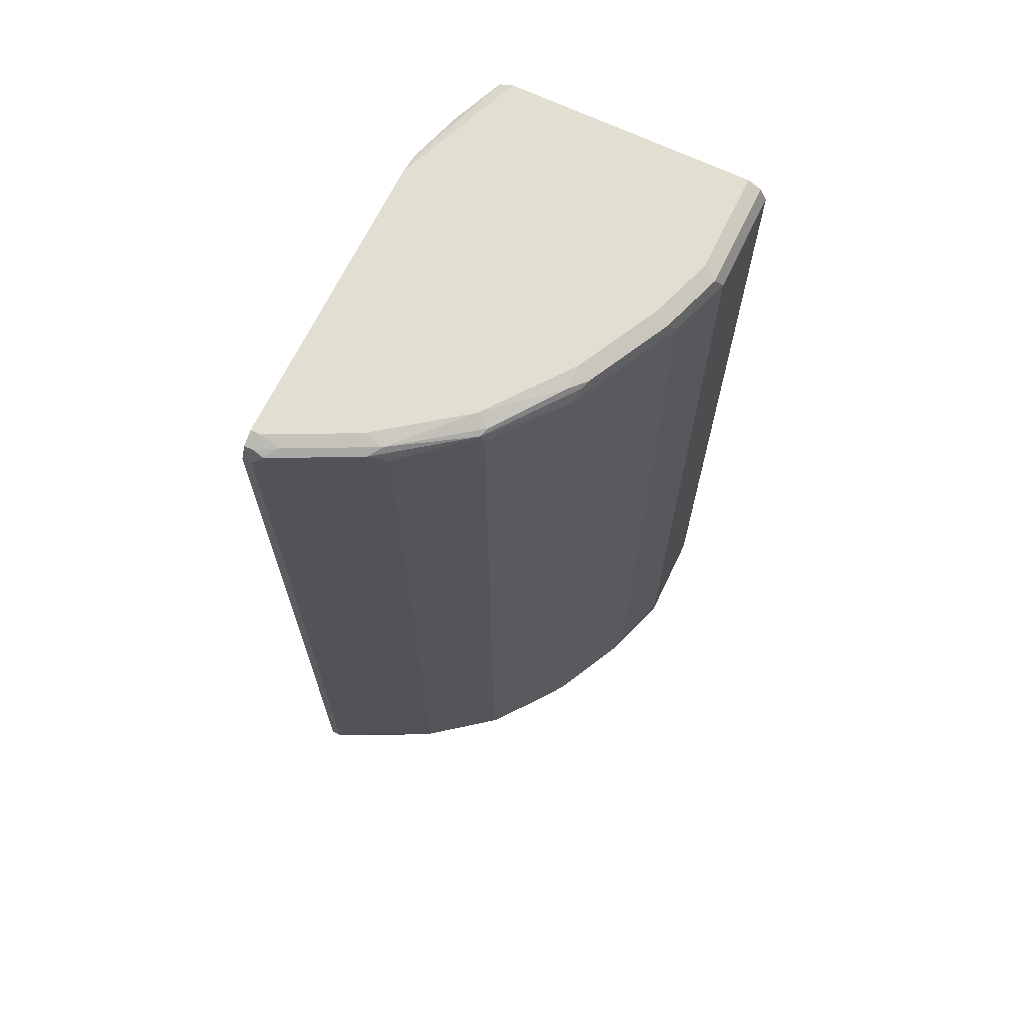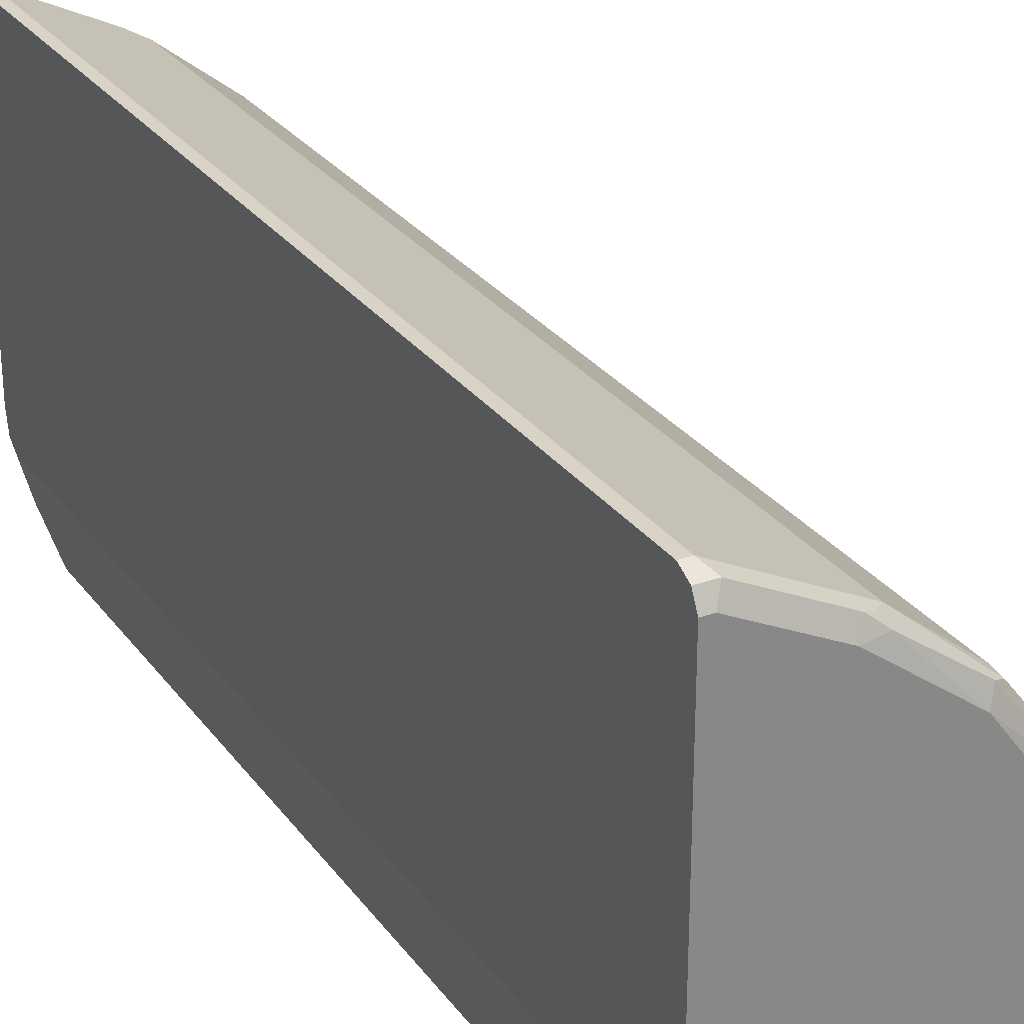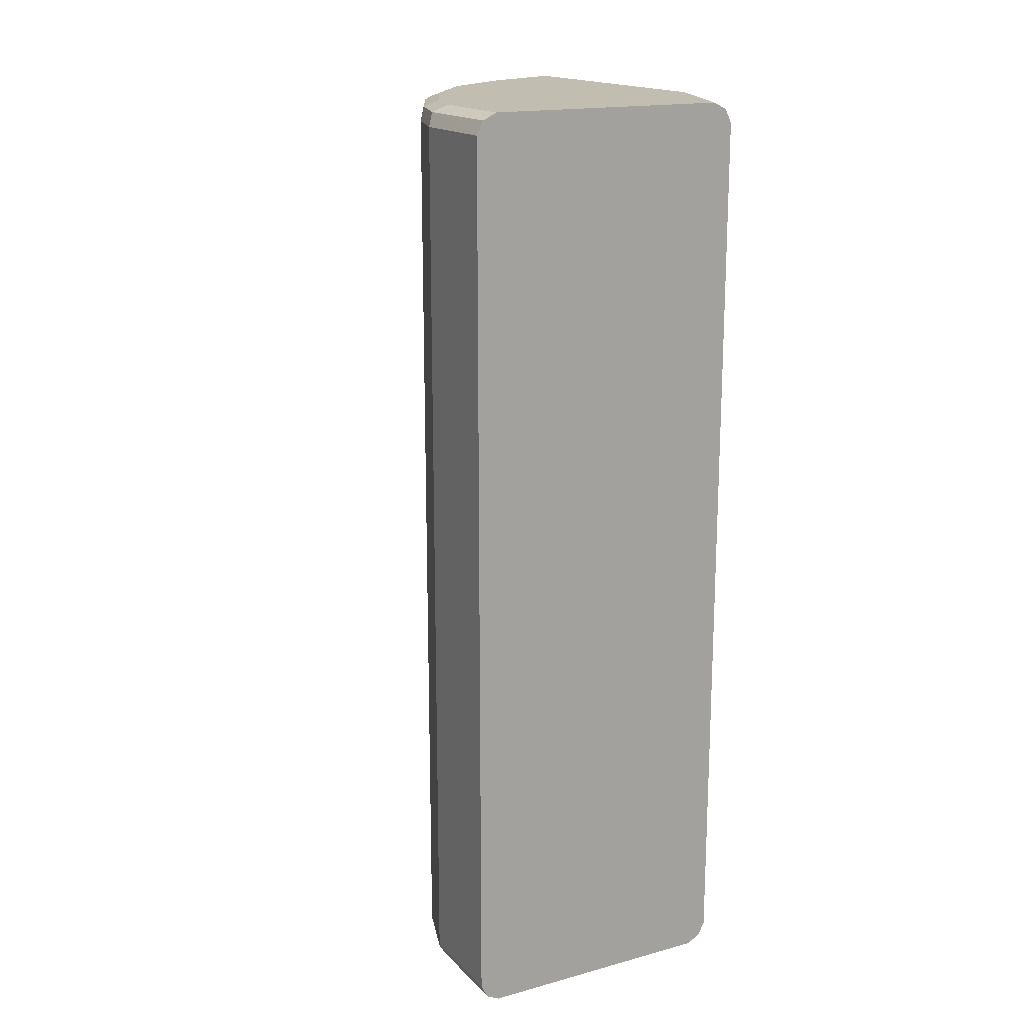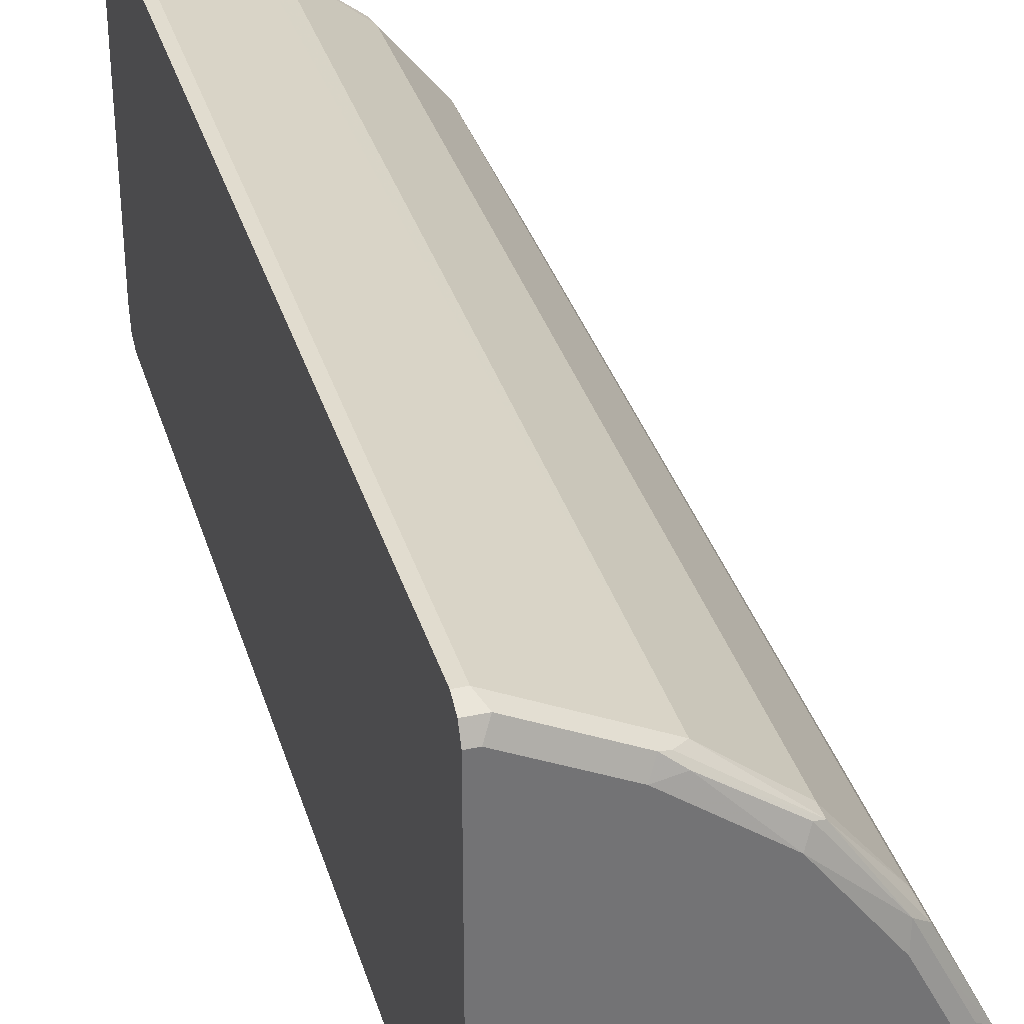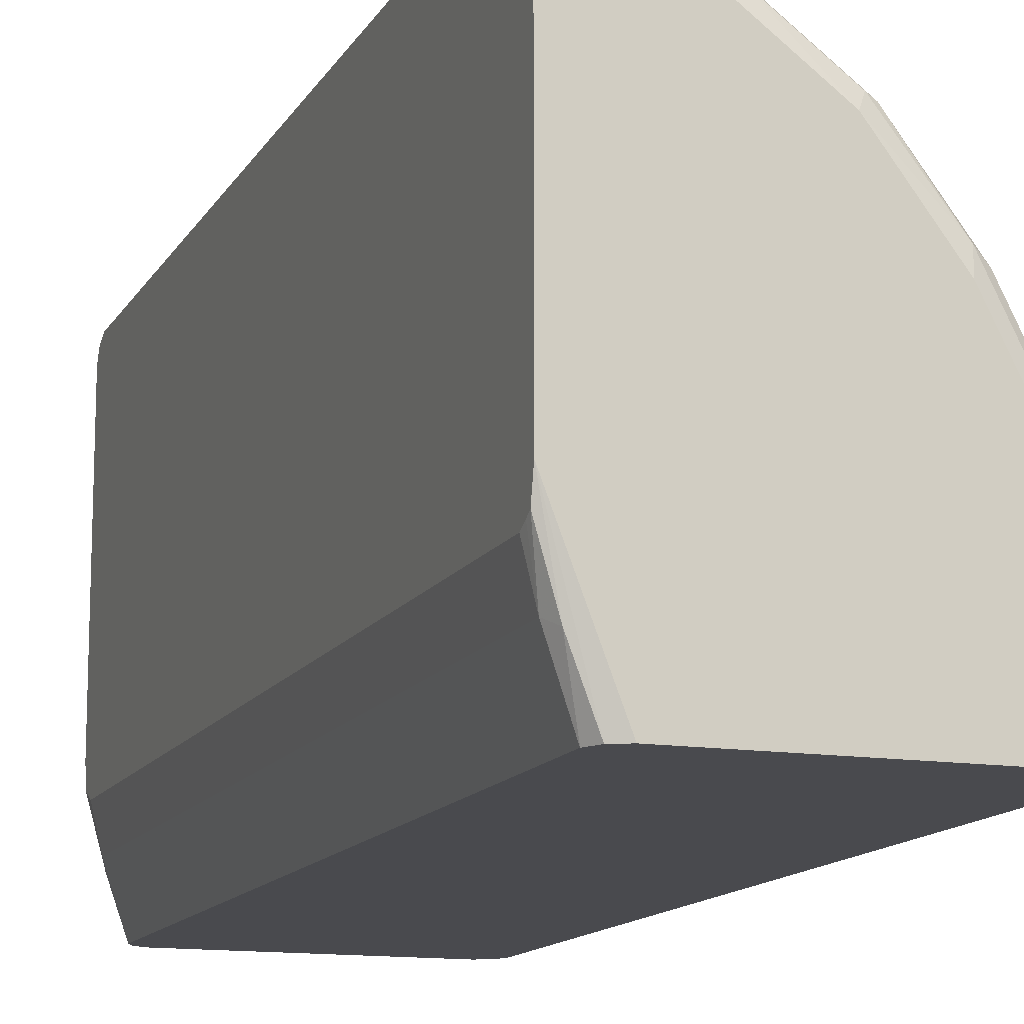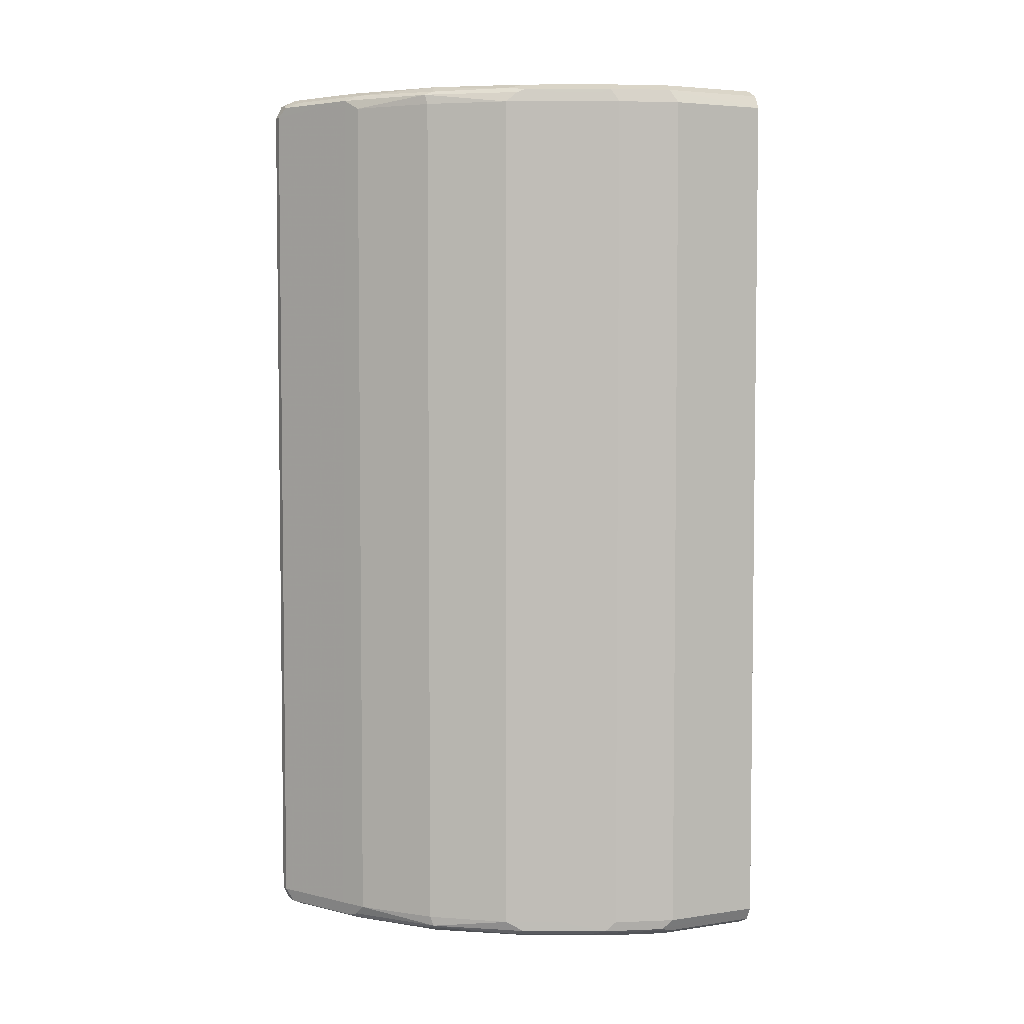
<metadata>
{"format":"obj","ext":"obj","renderer":"f3d","projection":"perspective","resolution":1024,"background":"white","views":[{"elev":67.6,"azim":25.7,"up":"+Y"},{"elev":28.0,"azim":-28.6,"up":"+Z"},{"elev":17.0,"azim":151.7,"up":"+Y"},{"elev":34.3,"azim":-15.9,"up":"+Z"},{"elev":-13.4,"azim":-19.8,"up":"+Z"},{"elev":4.5,"azim":64.2,"up":"+Y"}]}
</metadata>
<code>
v 0.2271 -0.6641 0.6642
v 0.2271 -0.6787 0.657
v 0.2416 -0.6641 0.6642
v 0.2271 0.6641 0.6642
v 0.2271 -0.6842 0.6542
v 0.2516 -0.6842 0.6542
v 0.3623 -0.6641 0.6039
v 0.3774 0.6792 0.5963
v 0.2416 0.6641 0.6642
v 0.2271 0.6842 0.6542
v 0.2271 -0.6944 0.634
v 0.3724 -0.6842 0.5938
v 0.2416 -0.6944 0.634
v 0.3019 -0.6944 0.6039
v 0.4026 -0.6641 0.5837
v 0.4026 0.6641 0.5837
v 0.4982 0.6792 0.5057
v 0.3925 0.6868 0.5774
v 0.3321 0.6868 0.6076
v 0.2567 0.6792 0.6566
v 0.2416 0.6842 0.6542
v 0.2271 0.6895 0.6437
v 0.2271 -0.6944 0.1957
v 0.3963 -0.6868 0.5736
v 0.385 -0.6792 0.5887
v 0.3623 -0.6944 0.5736
v 0.5057 -0.6792 0.4981
v 0.5032 -0.6641 0.5032
v 0.5032 0.6641 0.5032
v 0.5837 0.6641 0.4025
v 0.5888 0.6792 0.3849
v 0.5737 0.6868 0.3963
v 0.5032 0.6842 0.4931
v 0.4831 0.6944 0.4831
v 0.3623 0.6944 0.5736
v 0.2717 0.6868 0.6378
v 0.3019 0.6944 0.6039
v 0.2416 0.6944 0.634
v 0.2271 0.6944 0.634
v 0.2271 -0.6868 0.1617
v 0.2516 -0.6842 0.08053
v 0.2818 -0.6842 0.0001764
v 0.3019 -0.6944 0.0001764
v 0.4931 -0.6842 0.5032
v 0.4831 -0.6944 0.4831
v 0.5774 -0.6868 0.3925
v 0.5963 -0.6792 0.3774
v 0.5837 -0.6641 0.4025
v 0.5938 0.6641 0.3824
v 0.5938 0.6842 0.3724
v 0.5737 0.6944 0.3623
v 0.2271 0.6944 0.1957
v 0.2271 -0.6774 0.1565
v 0.2416 -0.6641 0.0906
v 0.2717 -0.6641 0.0001764
v 0.2718 -0.6643 0.0001764
v 0.6642 -0.6944 0.0001764
v 0.5737 -0.6944 0.3623
v 0.6076 -0.6868 0.3322
v 0.6567 -0.6792 0.2567
v 0.5938 -0.6641 0.3824
v 0.624 0.6641 0.3221
v 0.619 0.6792 0.3246
v 0.624 0.6842 0.312
v 0.6039 0.6944 0.302
v 0.3019 0.6944 0.0001764
v 0.2818 0.6842 0.0001764
v 0.2271 0.6868 0.1617
v 0.2271 -0.6641 0.1498
v 0.2416 0.6641 0.0906
v 0.2717 0.6641 0.0001764
v 0.6843 -0.6844 0.0001764
v 0.6642 -0.6944 0.151
v 0.6039 -0.6944 0.302
v 0.6378 -0.6868 0.2718
v 0.6441 -0.6641 0.2819
v 0.624 -0.6641 0.3221
v 0.6542 -0.6842 0.2416
v 0.6844 -0.6842 0.151
v 0.6869 -0.6792 0.1661
v 0.6642 -0.6641 0.2416
v 0.6642 0.6641 0.2416
v 0.6441 0.6641 0.2819
v 0.6491 0.6792 0.2642
v 0.6542 0.6842 0.2516
v 0.6341 0.6944 0.2416
v 0.6642 0.6944 0.0001764
v 0.2491 0.6792 0.07552
v 0.2271 0.6641 0.1498
v 0.6844 -0.6842 0.0001764
v 0.6341 -0.6944 0.2416
v 0.6944 -0.6643 0.0001764
v 0.6944 -0.6641 0.151
v 0.6944 0.6641 0.151
v 0.6844 0.6842 0.1611
v 0.6642 0.6944 0.151
v 0.6844 0.6842 0.0001764
v 0.6944 0.6641 0.0001764
v 0.6943 0.6644 0.0001764
f 47 60 77
f 47 77 61
f 47 61 48
f 46 74 59
f 54 70 71
f 46 60 47
f 49 62 63
f 46 59 60
f 46 58 74
f 49 63 50
f 54 89 70
f 49 77 62
f 50 63 64
f 50 64 65
f 50 65 51
f 52 66 67
f 52 67 68
f 53 69 54
f 54 69 89
f 45 58 46
f 49 61 77
f 44 45 46
f 34 52 39
f 42 72 57
f 54 71 55
f 34 66 52
f 34 39 38
f 34 38 37
f 34 37 35
f 40 53 54
f 40 54 41
f 41 54 55
f 41 55 56
f 41 56 42
f 42 56 55
f 42 55 71
f 42 71 67
f 42 67 66
f 42 66 87
f 42 87 97
f 42 97 99
f 42 99 98
f 42 98 92
f 42 92 90
f 42 90 72
f 42 57 43
f 57 72 73
f 92 98 94
f 59 74 91
f 73 78 91
f 75 91 78
f 79 90 92
f 79 92 80
f 80 92 93
f 80 93 81
f 81 93 94
f 81 94 82
f 82 94 95
f 82 95 85
f 82 85 84
f 82 84 83
f 85 95 96
f 85 96 86
f 87 96 95
f 87 95 97
f 34 87 66
f 92 94 93
f 94 98 99
f 94 99 95
f 95 99 97
f 73 79 78
f 59 75 60
f 72 79 73
f 70 88 71
f 59 91 75
f 60 76 77
f 60 75 78
f 60 78 79
f 60 79 80
f 60 80 81
f 60 81 82
f 60 82 83
f 60 83 76
f 62 83 63
f 62 77 76
f 62 76 83
f 63 84 85
f 63 85 64
f 63 83 84
f 64 85 86
f 64 86 65
f 67 71 88
f 67 88 68
f 68 88 70
f 68 70 89
f 72 90 79
f 34 96 87
f 22 38 39
f 34 65 86
f 5 13 6
f 6 13 14
f 6 14 12
f 34 86 96
f 7 15 8
f 8 16 17
f 8 17 18
f 8 18 19
f 8 19 36
f 5 11 13
f 8 36 20
f 8 15 16
f 9 20 21
f 10 21 22
f 11 23 43
f 11 43 57
f 11 57 73
f 11 73 91
f 11 91 74
f 11 74 58
f 8 20 9
f 4 21 10
f 4 9 21
f 3 8 9
f 1 2 3
f 1 3 9
f 1 9 4
f 1 4 10
f 1 10 22
f 1 22 39
f 1 39 52
f 1 52 68
f 1 68 89
f 1 89 69
f 1 69 53
f 1 53 40
f 1 40 23
f 1 23 11
f 1 11 5
f 1 5 2
f 2 5 6
f 2 6 3
f 3 6 12
f 3 12 7
f 3 7 8
f 11 58 45
f 11 45 26
f 7 12 15
f 11 14 13
f 23 42 43
f 24 44 27
f 24 27 25
f 24 26 45
f 24 45 44
f 27 44 46
f 27 46 47
f 27 47 48
f 27 48 28
f 23 41 42
f 28 48 30
f 30 49 50
f 30 50 31
f 30 48 61
f 30 61 49
f 11 26 14
f 32 34 33
f 32 50 51
f 32 51 34
f 34 51 65
f 28 30 29
f 23 40 41
f 31 50 32
f 12 14 26
f 12 24 25
f 12 25 15
f 12 26 24
f 15 25 27
f 15 27 28
f 15 28 29
f 16 29 17
f 17 29 30
f 17 30 31
f 17 31 32
f 15 29 16
f 17 33 18
f 21 36 38
f 17 32 33
f 19 38 36
f 19 37 38
f 20 36 21
f 18 35 37
f 18 34 35
f 18 33 34
f 18 37 19
f 21 38 22

</code>
